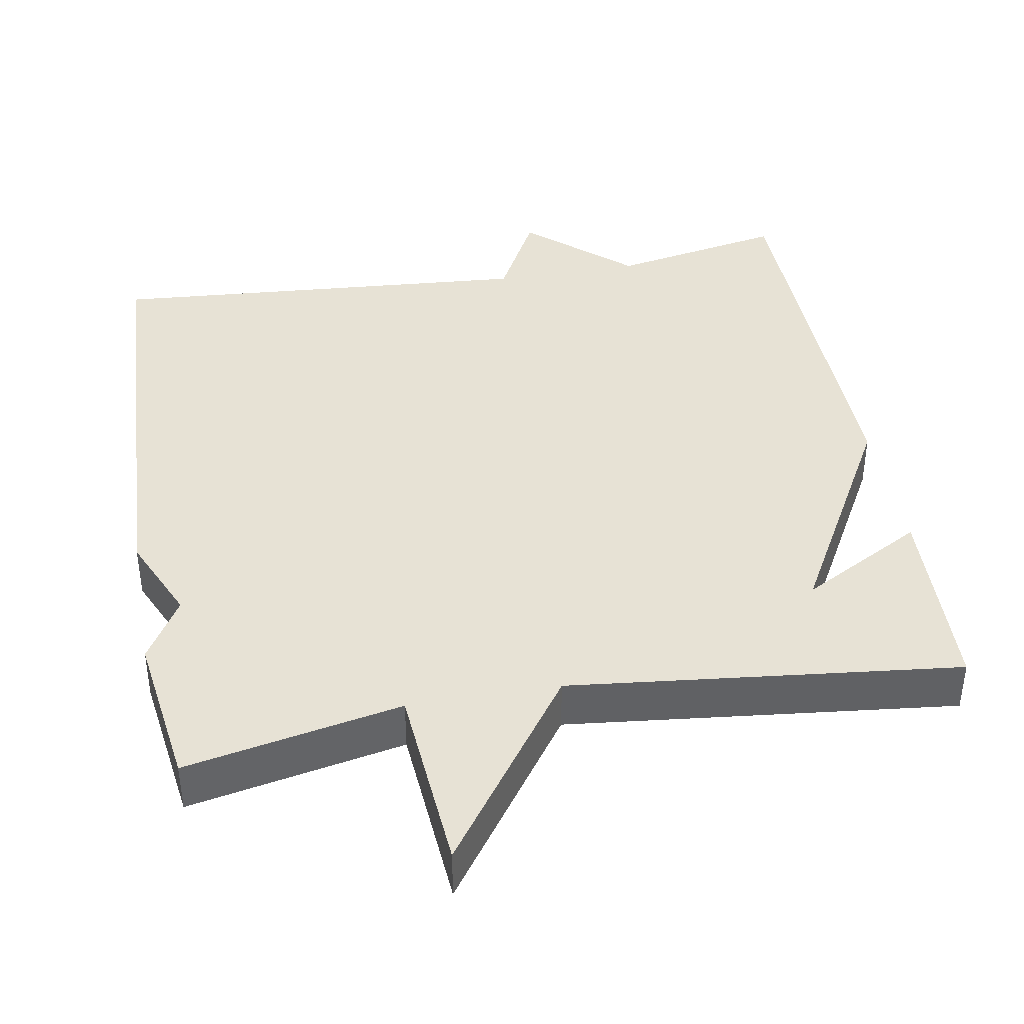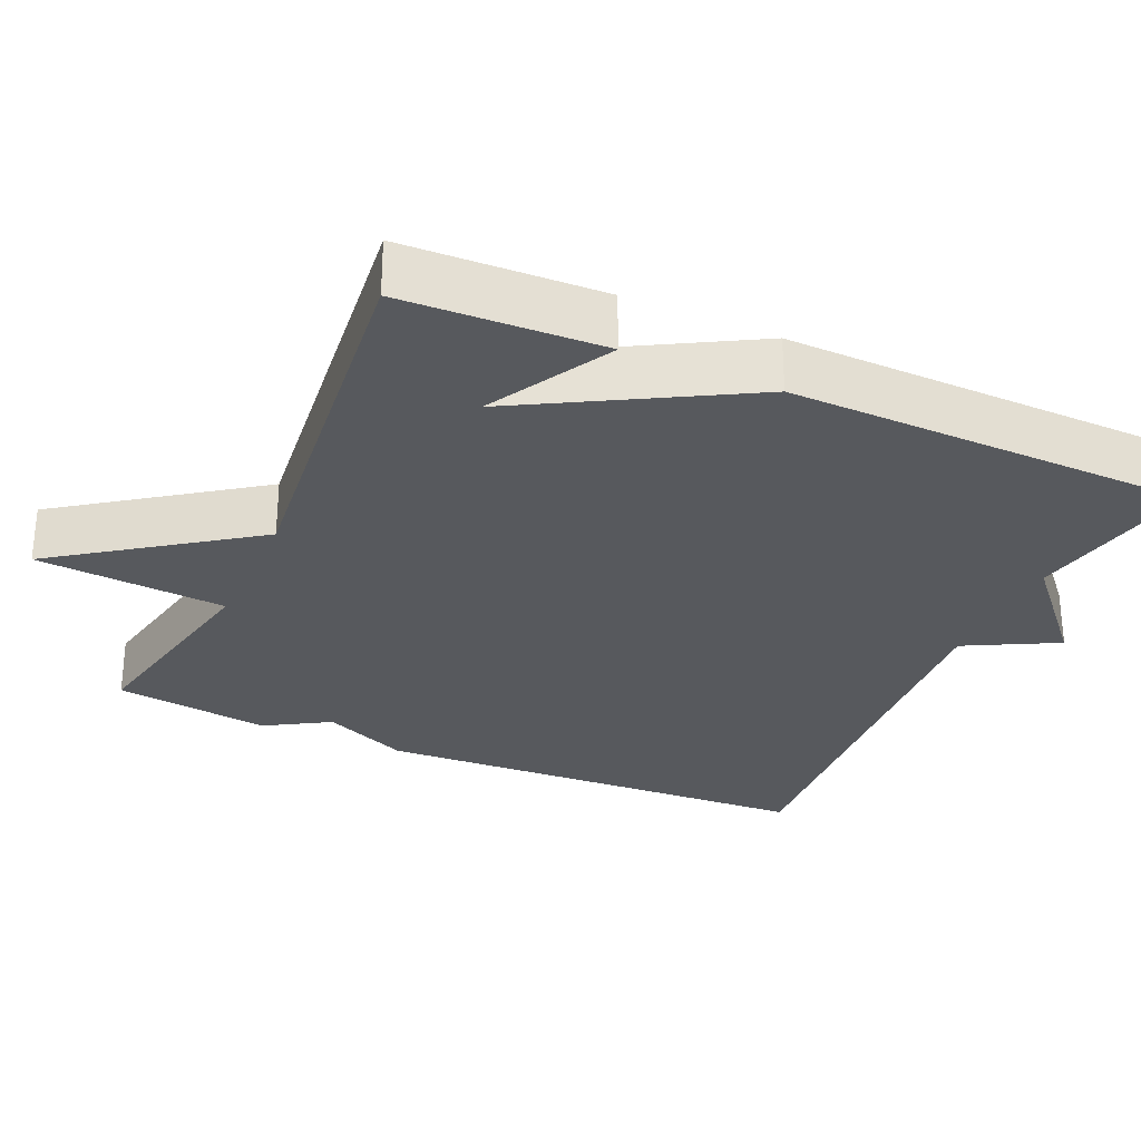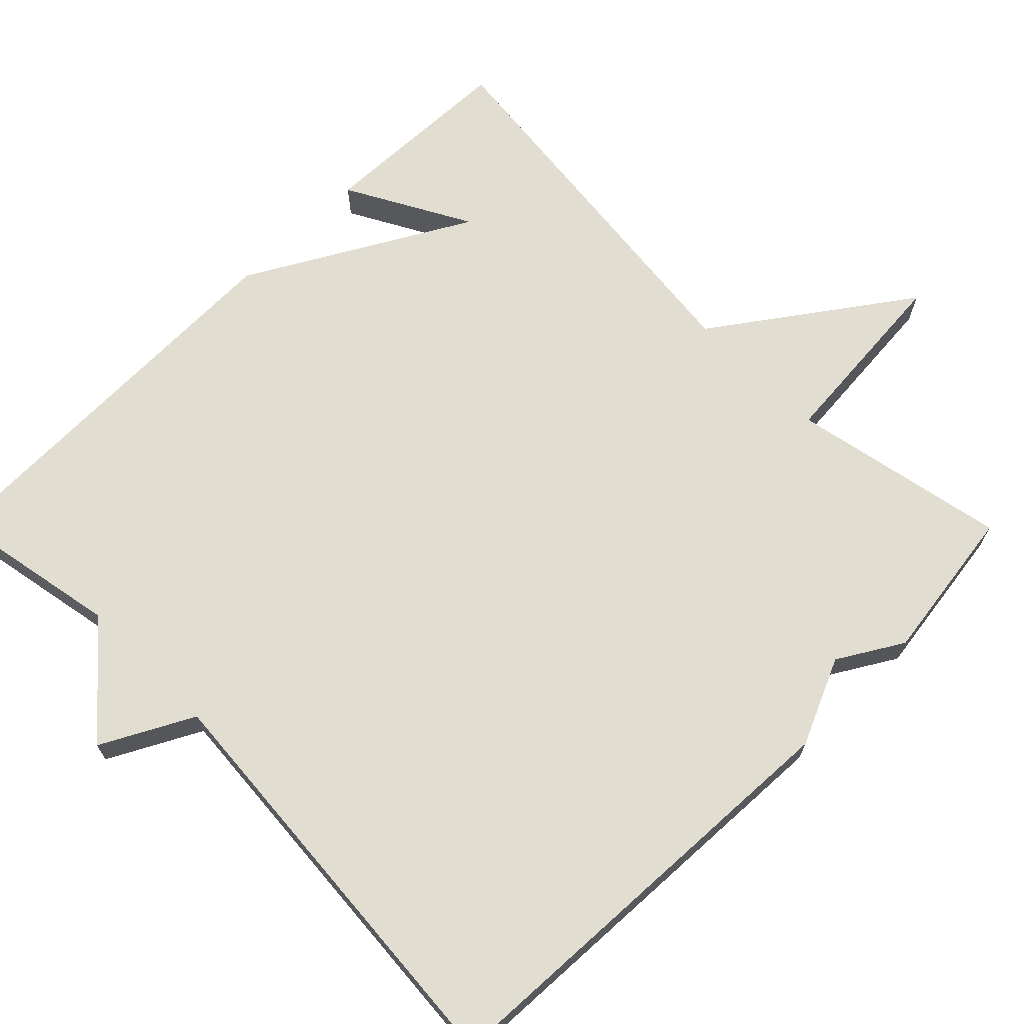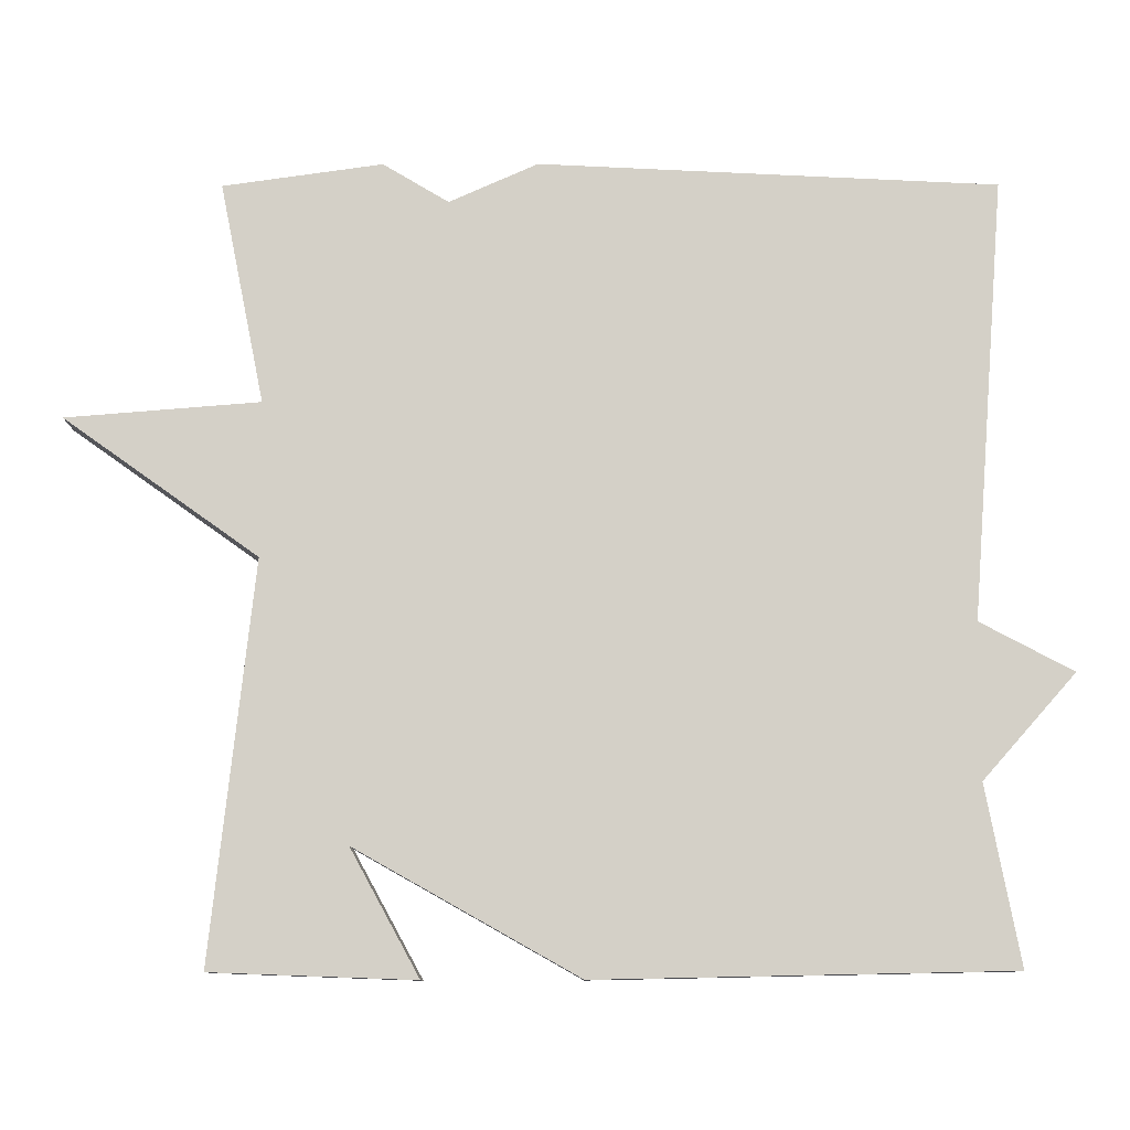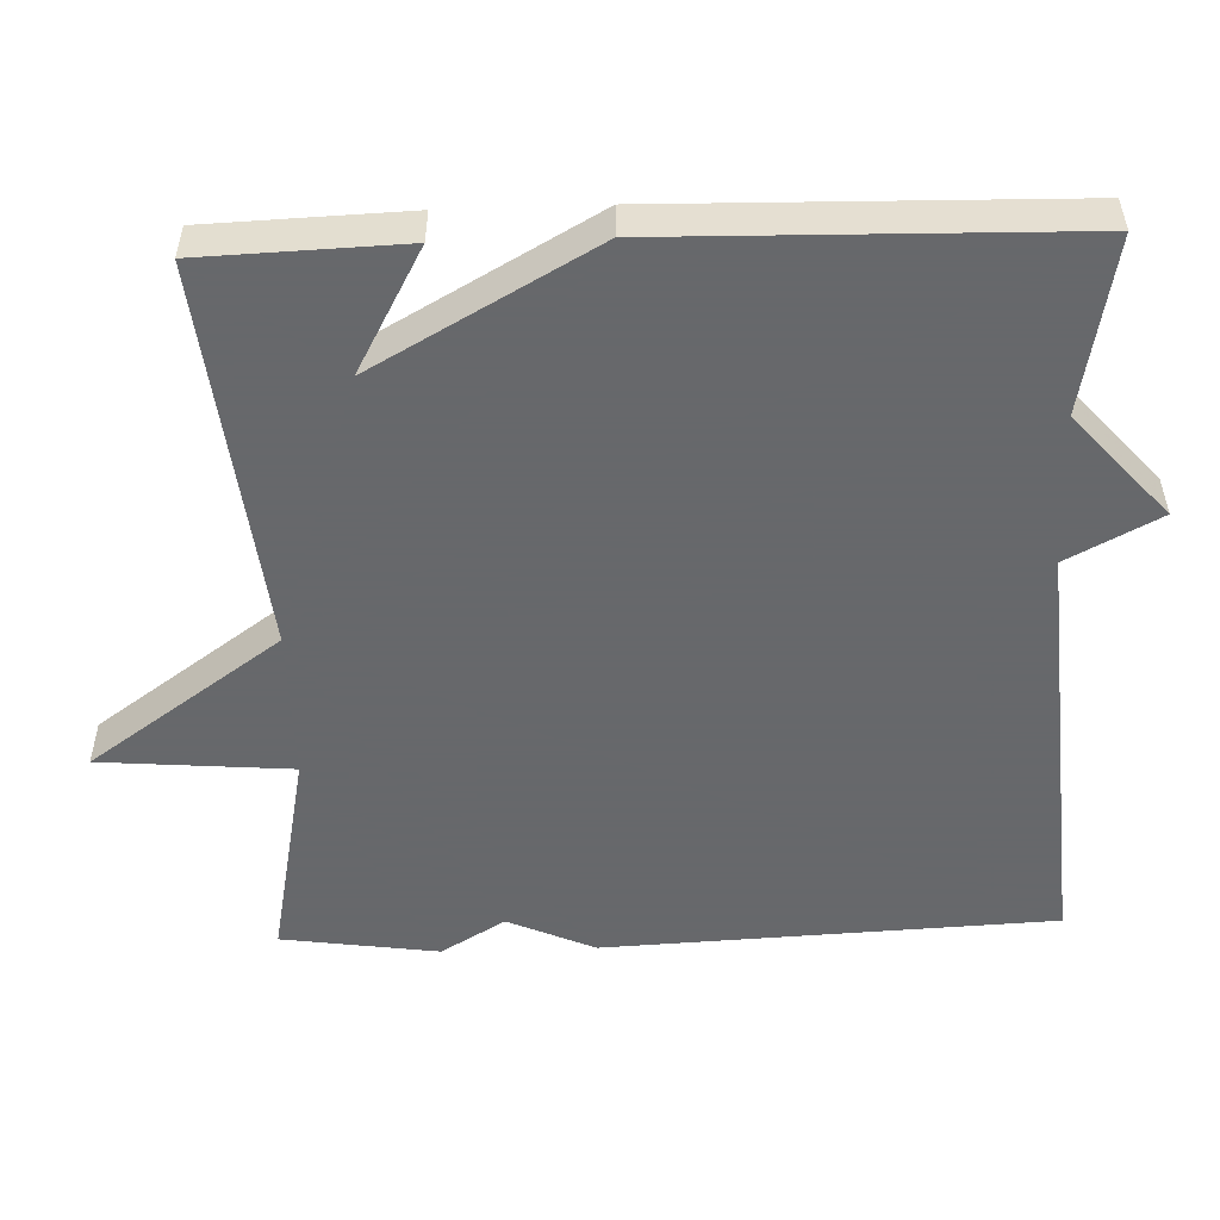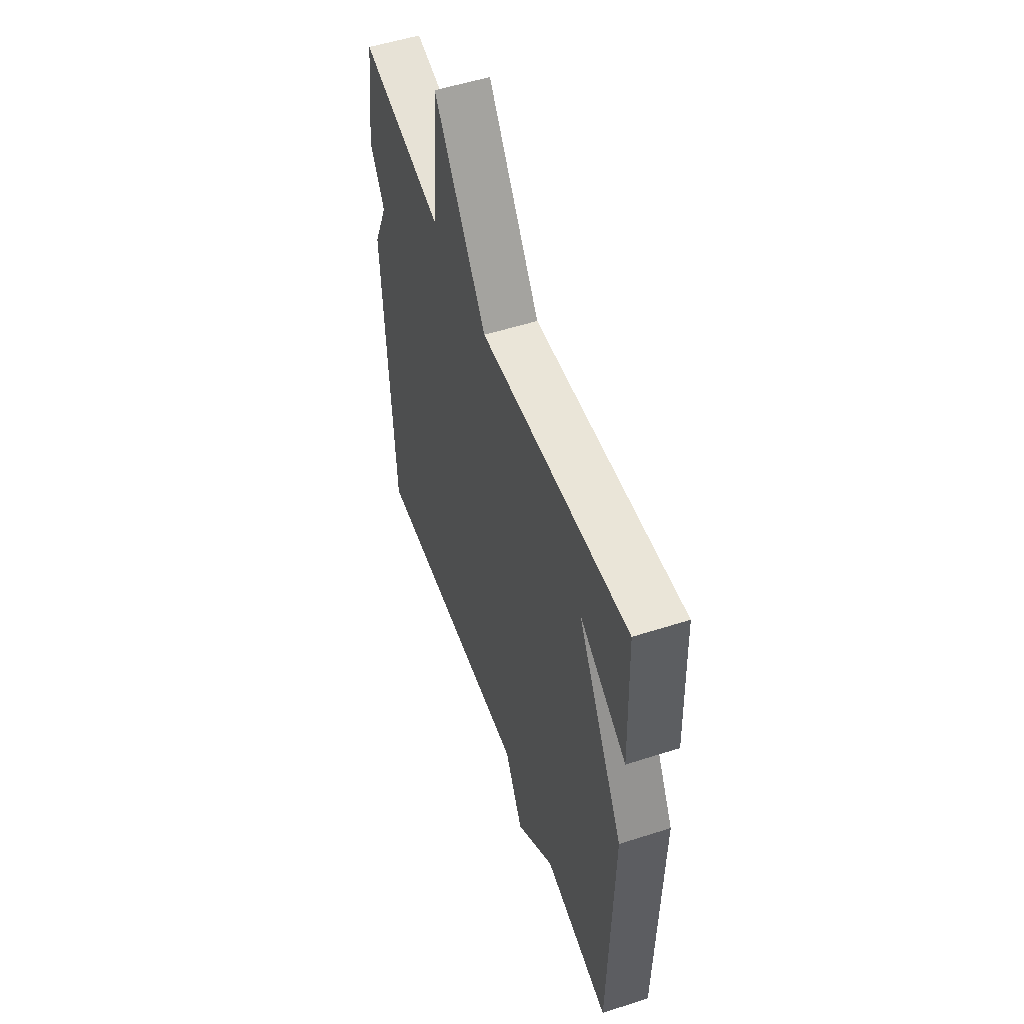
<metadata>
{"format":"obj","ext":"obj","renderer":"f3d","projection":"perspective","resolution":1024,"background":"white","views":[{"elev":40.5,"azim":-10.1,"up":"+Y"},{"elev":-29.0,"azim":65.9,"up":"+Y"},{"elev":68.5,"azim":-134.8,"up":"+Y"},{"elev":79.9,"azim":89.9,"up":"+Y"},{"elev":-52.3,"azim":91.9,"up":"+Y"},{"elev":53.8,"azim":71.1,"up":"+Z"}]}
</metadata>
<code>
v 0.5 0.07 0.5
v 0.51 0.07 0.236
v 0.347 0.07 0.325
v 0.51 0.07 0.036
v 0.5 0.07 -0.5
v 0.269 0.07 -0.456
v 0.133 0.07 -0.577
v 0.069 0.07 -0.456
v -0.5 0.07 -0.5
v -0.529 0.07 0.093
v -0.478 0.07 0.208
v -0.529 0.07 0.293
v -0.5 0.07 0.5
v -0.214 0.07 0.443
v -0.194 0.07 0.695
v -0.014 0.07 0.443
v 0.5 0 0.5
v 0.51 0 0.236
v 0.347 0 0.325
v 0.51 0 0.036
v 0.5 0 -0.5
v 0.269 0 -0.456
v 0.133 0 -0.577
v 0.069 0 -0.456
v -0.5 0 -0.5
v -0.529 0 0.093
v -0.478 0 0.208
v -0.529 0 0.293
v -0.5 0 0.5
v -0.214 0 0.443
v -0.194 0 0.695
v -0.014 0 0.443
f 14 15 16
f 11 12 13 14
f 11 14 16
f 10 11 16
f 9 10 16
f 8 9 16
f 6 7 8 16
f 5 6 16
f 4 5 16
f 3 4 16
f 1 2 3
f 1 3 16
f 32 31 30
f 30 29 28 27
f 32 30 27
f 32 27 26
f 32 26 25
f 32 25 24
f 32 24 23 22
f 32 22 21
f 32 21 20
f 32 20 19
f 19 18 17
f 32 19 17
f 1 17 18 2
f 2 18 19 3
f 3 19 20 4
f 4 20 21 5
f 5 21 22 6
f 6 22 23 7
f 7 23 24 8
f 8 24 25 9
f 9 25 26 10
f 10 26 27 11
f 11 27 28 12
f 12 28 29 13
f 13 29 30 14
f 14 30 31 15
f 15 31 32 16
f 16 32 17 1

</code>
